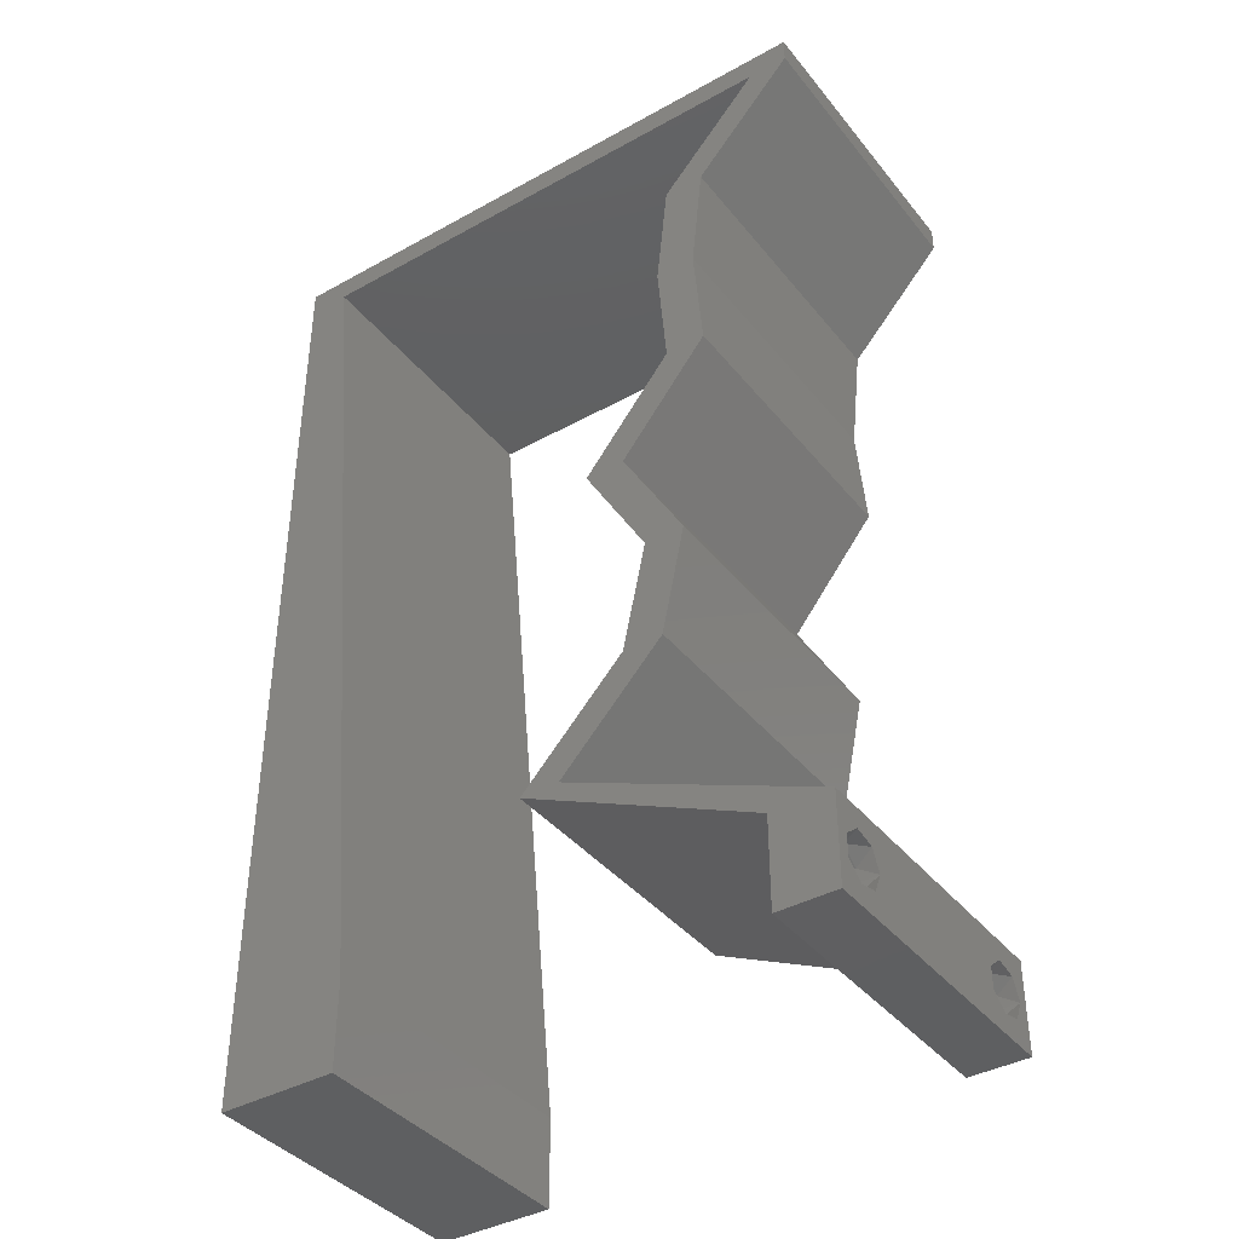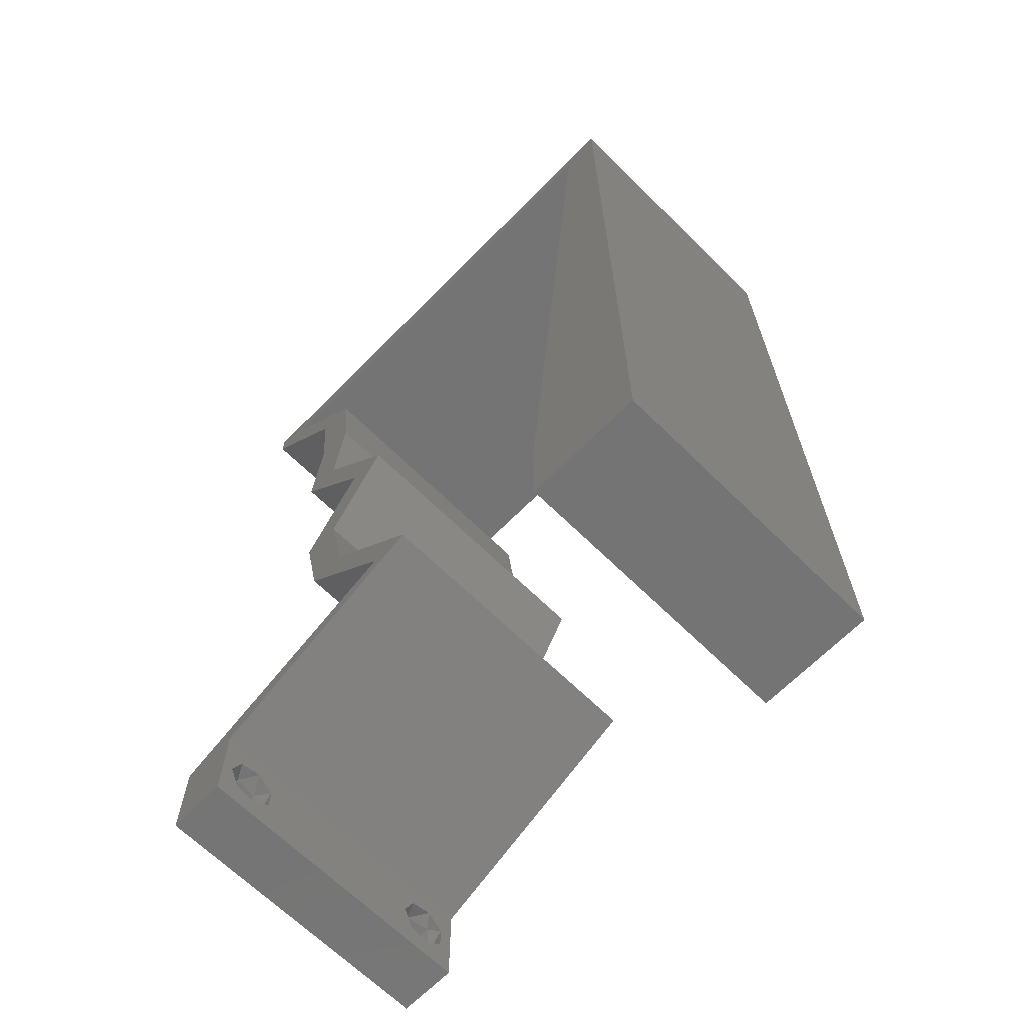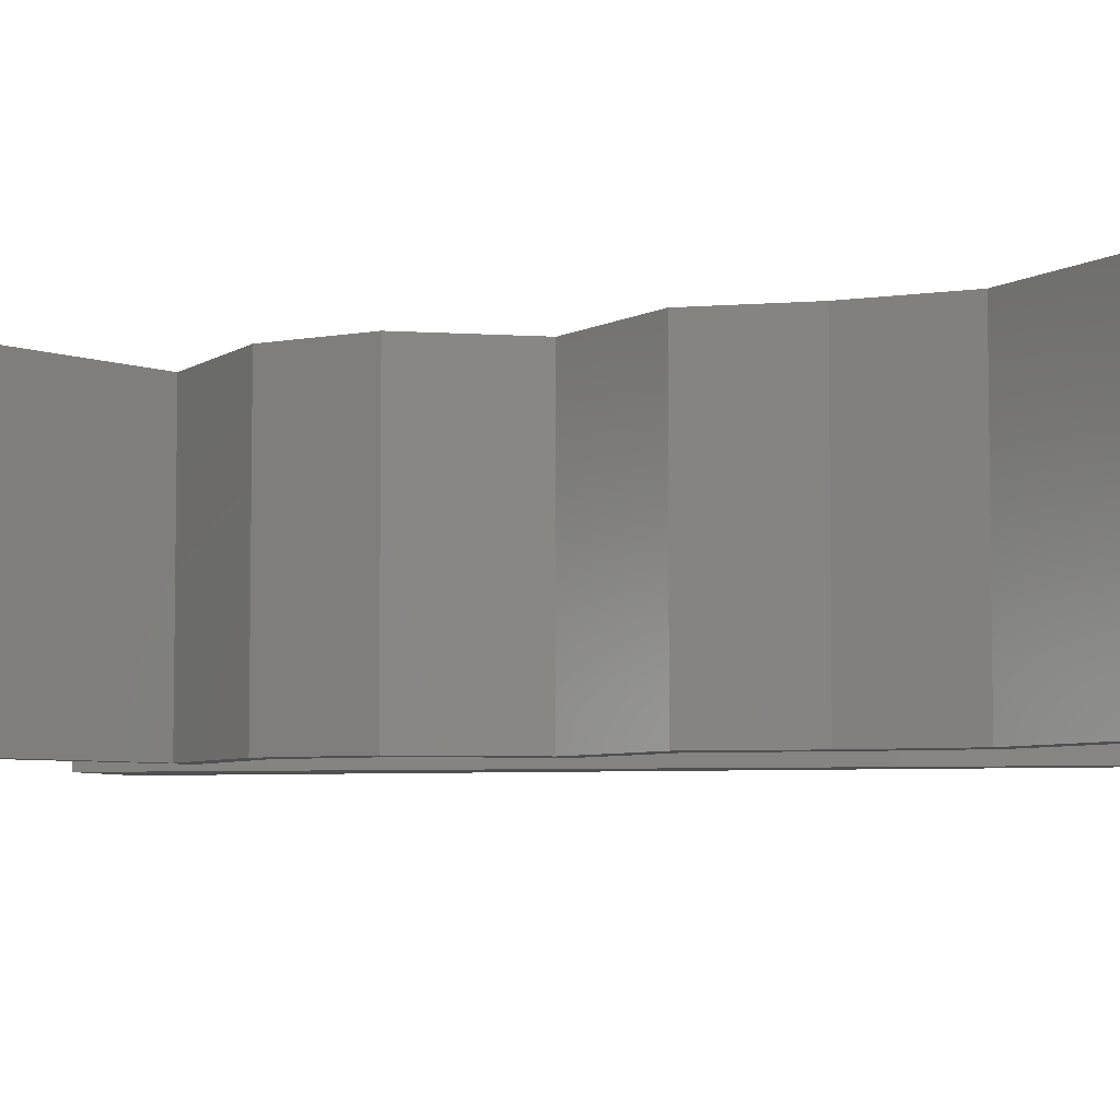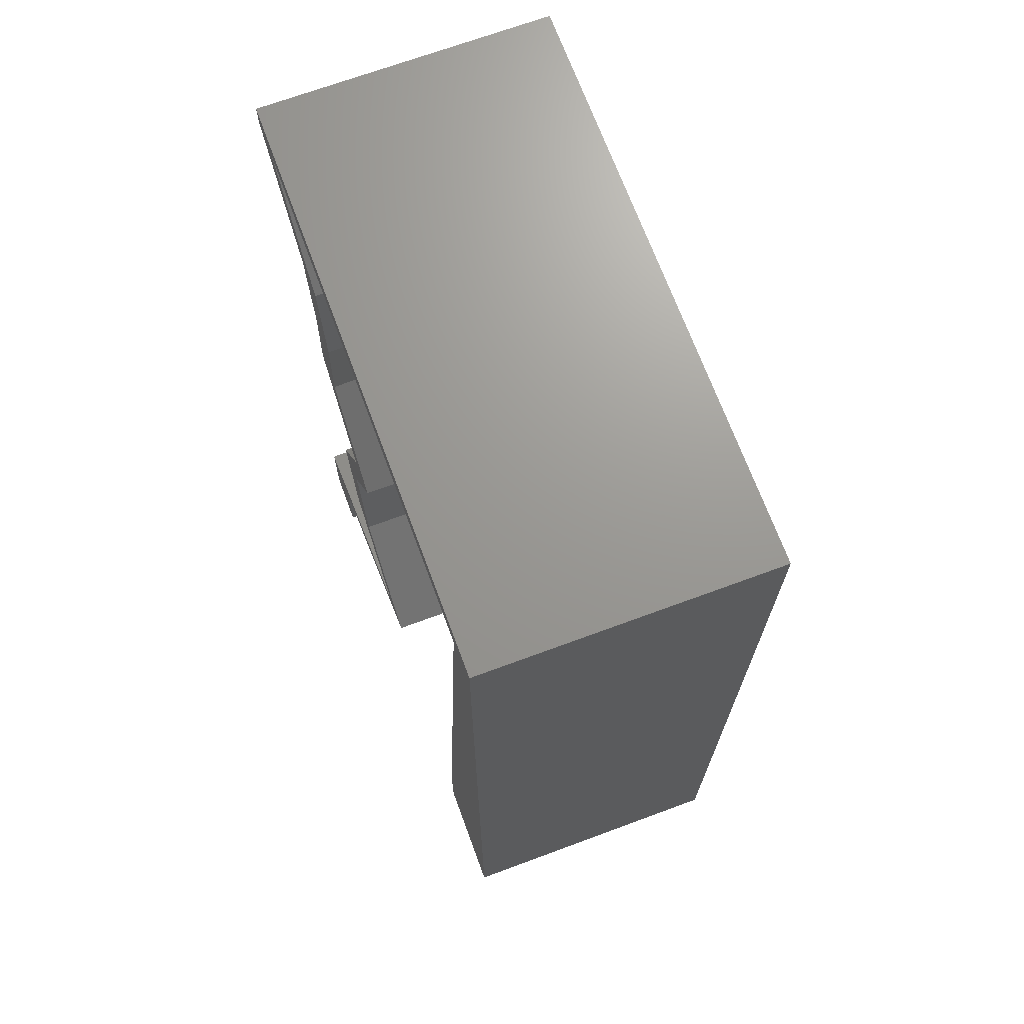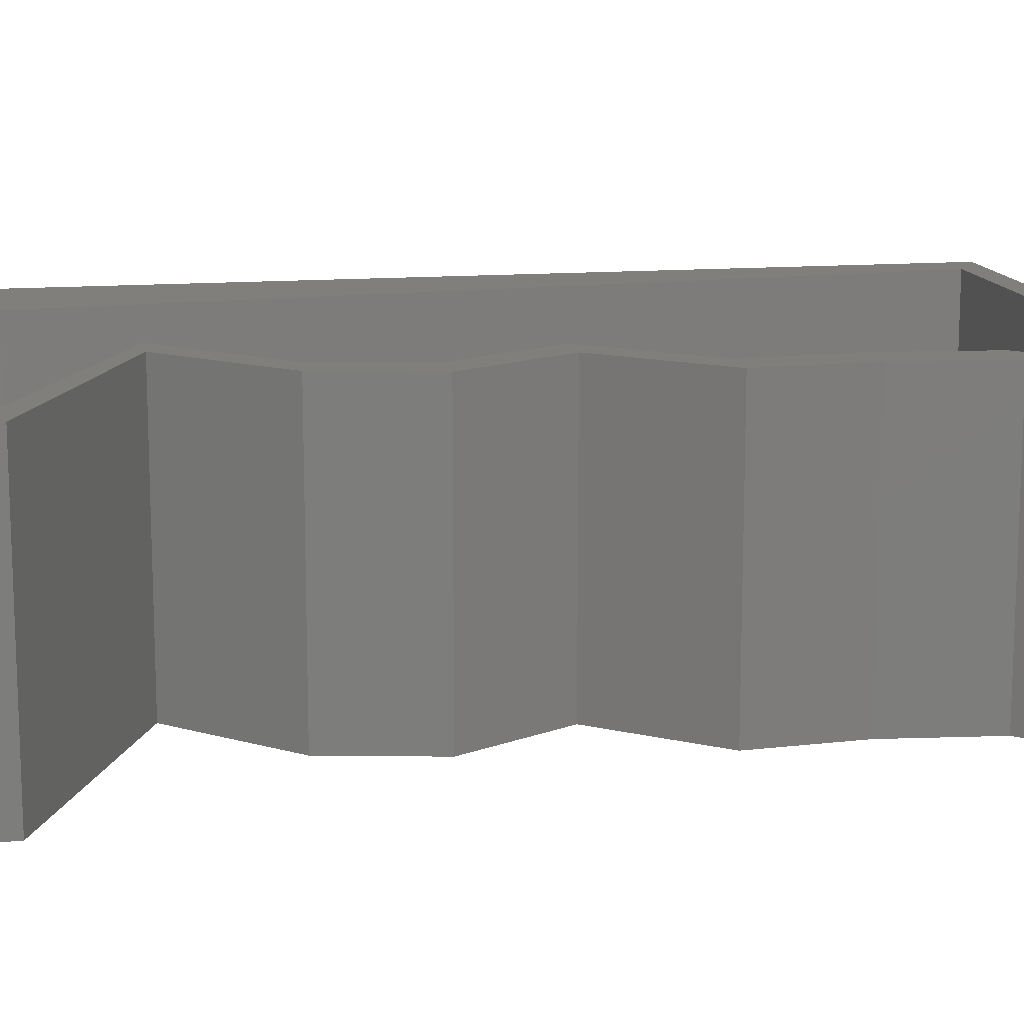
<metadata>
{"format":"stl","ext":"stl","renderer":"f3d","projection":"perspective","resolution":1024,"background":"white","views":[{"elev":-39.5,"azim":34.6,"up":"+Y"},{"elev":-66.6,"azim":-134.6,"up":"+Y"},{"elev":-5.4,"azim":108.3,"up":"+Z"},{"elev":69.9,"azim":-110.3,"up":"+Y"},{"elev":13.3,"azim":79.4,"up":"+Z"}]}
</metadata>
<code>
# stl→obj: 240 verts, 484 faces
v 0.04 -0.002262 0.003932
v 0.04 0 0.01
v 0.04 -0.006 0.01
v 0.04 -0.003 0.0159
v 0.04 -0.001671 0.00134
v 0.04 0 0
v 0.04 -0.001343 0.002778
v 0.04 -0.004657 0.002778
v 0.04 -0.006 0
v 0.04 -0.004329 0.00134
v 0.04 -0.003 0.0007
v 0.04 -0.004657 0.01798
v 0.04 -0.003738 0.01913
v 0.04 -0.006 0.02
v 0.04 -0.002262 0.01913
v 0.04 -0.001343 0.01798
v 0.04 0 0.02
v 0.04 -0.001671 0.01654
v 0.04 -0.004329 0.01654
v 0.04 -0.003738 0.003932
v 0.036 0 0.01
v 0.036 -0.002262 0.003932
v 0.036 -0.006 0.01
v 0.036 -0.003 0.0159
v 0.036 -0.001343 0.002778
v 0.036 0 0
v 0.036 -0.001671 0.00134
v 0.036 -0.004329 0.00134
v 0.036 -0.006 0
v 0.036 -0.004657 0.002778
v 0.036 -0.003 0.0007
v 0.036 -0.003738 0.01913
v 0.036 -0.004657 0.01798
v 0.036 -0.006 0.02
v 0.036 0 0.02
v 0.036 -0.001343 0.01798
v 0.036 -0.002262 0.01913
v 0.036 -0.004329 0.01654
v 0.036 -0.001671 0.01654
v 0.036 -0.003738 0.003932
v 0 -0.006 0.02
v 0.008 -0.006 0.02
v 0.004 -0.003 0.02
v 0.008 0 0.02
v 0 0 0.02
v 0.004 0.005524 0.02
v 0.005928 0.02333 0.02
v 0 0.024 0.02
v 0.003223 0.01775 0.02
v 0.006964 0.01167 0.02
v 0 0.012 0.02
v 0.038 -0.003 0.02
v 0.03733 0.05833 0.02
v 0.04 0.05833 0.02
v 0.04 0.06 0.02
v 0.002821 0.05833 0.02
v 0.01 0.06 0.02
v 0 0.06 0.02
v 0.03 0.06 0.02
v 0.03327 0.05104 0.02
v 0.0306 0.05104 0.02
v 0.03041 0.03646 0.02
v 0.02715 0.02916 0.02
v 0.03308 0.03646 0.02
v 0.02448 0.02916 0.02
v 0.02714 0.01458 0.02
v 0.02284 0.007291 0.02
v 0.02981 0.01458 0.02
v 0.02017 0.007291 0.02
v 0.02808 0.003646 0.02
v 0.03142 0.003646 0.02
v 0.02582 0.05833 0.02
v 0.01432 0.05833 0.02
v 0.02 0.06 0.02
v 0 0.048 0.02
v 0.03249 0.04375 0.02
v 0.02981 0.04375 0.02
v 0.03135 0.02187 0.02
v 0.02868 0.02187 0.02
v 0.003857 0.04666 0.02
v 0 0.036 0.02
v 0.004893 0.035 0.02
v 0 -0.006 0.01
v 0 -0.003 0.015
v 0 0 0.01
v 0 -0.006 0
v 0 -0.003 0.005
v 0 0 0
v 0.004 -0.006 0.015
v 0.008 -0.006 0.01
v 0.004 -0.006 0.005
v 0.008 -0.006 0
v 0 0.048 0
v 0 0.051 0.0114
v 0 0.06 0
v 0 0.009 0.0114
v 0 0.06 0.01
v 0 0.036 0
v 0 0.03 0.01008
v 0 0.0415 0.01023
v 0 0.024 0
v 0 0.0185 0.01023
v 0 0.012 0
v 0 0.005337 0.005128
v 0.004 -0.003 0
v 0.008 0 0
v 0.004 0.005524 0
v 0.005928 0.02333 0
v 0.003223 0.01775 0
v 0.006964 0.01167 0
v 0.038 -0.003 0
v 0.03733 0.05833 0
v 0.04 0.06 0
v 0.04 0.05833 0
v 0.002821 0.05833 0
v 0.01 0.06 0
v 0.03 0.06 0
v 0.03327 0.05104 0
v 0.0306 0.05104 0
v 0.03308 0.03646 0
v 0.02715 0.02916 0
v 0.03041 0.03646 0
v 0.02448 0.02916 0
v 0.02714 0.01458 0
v 0.02981 0.01458 0
v 0.02284 0.007291 0
v 0.02017 0.007291 0
v 0.02808 0.003646 0
v 0.03142 0.003646 0
v 0.02582 0.05833 0
v 0.01432 0.05833 0
v 0.02 0.06 0
v 0.03249 0.04375 0
v 0.02981 0.04375 0
v 0.03135 0.02187 0
v 0.02868 0.02187 0
v 0.003857 0.04666 0
v 0.004893 0.035 0
v 0.008 0 0.01
v 0.008 -0.003 0.015
v 0.008 -0.003 0.005
v 0.015 0.06 0.01134
v 0.025 0.06 0.008977
v 0.006575 0.06 0.007337
v 0.03344 0.06 0.01273
v 0.04 0.06 0.01
v 0.03407 0.06 0.005945
v 0.005798 0.06 0.01422
v 0.04 0.05833 0.01
v 0.03664 0.05468 0.015
v 0.03327 0.05104 0.01
v 0.03664 0.05468 0.005
v 0.03288 0.04739 0.015
v 0.03249 0.04375 0.01
v 0.03288 0.04739 0.005
v 0.03278 0.0401 0.015
v 0.03278 0.0401 0.005
v 0.03308 0.03646 0.01
v 0.03012 0.03281 0.015
v 0.02715 0.02916 0.01
v 0.03012 0.03281 0.005
v 0.02925 0.02552 0.015
v 0.03135 0.02187 0.01
v 0.02925 0.02552 0.005
v 0.03058 0.01823 0.015
v 0.02981 0.01458 0.01
v 0.03058 0.01823 0.005
v 0.02633 0.01094 0.005
v 0.02633 0.01094 0.015
v 0.02284 0.007291 0.01
v 0.02976 0.004351 0.007664
v 0.03363 0.002707 0.01318
v 0.02804 0.005083 0.01421
v 0.03571 0.001823 0.005
v 0.02705 0.004124 0.007801
v 0.02017 0.007291 0.01
v 0.03052 0.002524 0.01401
v 0.02521 0.00497 0.01428
v 0.02365 0.01094 0.005
v 0.02365 0.01094 0.015
v 0.02714 0.01458 0.01
v 0.02791 0.01823 0.015
v 0.02868 0.02187 0.01
v 0.02791 0.01823 0.005
v 0.02658 0.02552 0.015
v 0.02448 0.02916 0.01
v 0.02658 0.02552 0.005
v 0.02744 0.03281 0.015
v 0.03041 0.03646 0.01
v 0.02744 0.03281 0.005
v 0.03011 0.0401 0.015
v 0.02981 0.04375 0.01
v 0.03011 0.0401 0.005
v 0.03021 0.04739 0.015
v 0.0306 0.05104 0.01
v 0.03021 0.04739 0.005
v 0.03396 0.05468 0.015
v 0.03733 0.05833 0.01
v 0.03396 0.05468 0.005
v 0.01145 0.05833 0.01169
v 0.0287 0.05833 0.01169
v 0.002821 0.05833 0.01
v 0.02007 0.05833 0.009961
v 0.03187 0.05833 0.005
v 0.007223 0.008749 0.01157
v 0.003598 0.04958 0.008429
v 0.006403 0.01798 0.01026
v 0.004418 0.04034 0.009738
v 0.00541 0.02916 0.01
v 0.0375 -0.003738 0.01607
v 0.03727 -0.002262 0.01607
v 0.03874 -0.002242 0.01608
v 0.03888 -0.003738 0.01607
v 0.03873 -0.001343 0.01722
v 0.03725 -0.001343 0.01722
v 0.03727 -0.003 0.0193
v 0.03875 -0.003 0.0193
v 0.03802 -0.004336 0.01865
v 0.03802 -0.001678 0.01867
v 0.03915 -0.004329 0.01866
v 0.03873 -0.004657 0.01722
v 0.03725 -0.004657 0.01722
v 0.03687 -0.001668 0.01866
v 0.03916 -0.001671 0.01866
v 0.03686 -0.004326 0.01866
v 0.03873 -0.003738 0.0008684
v 0.03727 -0.002262 0.0008684
v 0.03726 -0.003758 0.0008785
v 0.03874 -0.002242 0.0008785
v 0.03873 -0.001343 0.002022
v 0.03727 -0.001671 0.00346
v 0.03725 -0.001343 0.002022
v 0.03873 -0.003 0.0041
v 0.03725 -0.003 0.0041
v 0.03875 -0.001671 0.00346
v 0.03727 -0.004657 0.002022
v 0.03875 -0.004657 0.002022
v 0.03798 -0.004322 0.003468
v 0.03913 -0.004332 0.003456
v 0.03684 -0.004329 0.00346
f 1 2 3
f 2 4 3
f 5 6 7
f 8 9 10
f 10 9 11
f 11 6 5
f 12 13 14
f 15 16 17
f 14 15 17
f 13 15 14
f 9 6 11
f 17 18 2
f 16 18 17
f 3 19 14
f 19 12 14
f 6 2 7
f 3 9 8
f 2 18 4
f 4 19 3
f 7 2 1
f 20 3 8
f 1 3 20
f 21 22 23
f 23 24 21
f 25 26 27
f 28 29 30
f 31 29 28
f 27 26 31
f 32 33 34
f 35 36 37
f 37 34 35
f 34 33 38
f 32 34 37
f 26 29 31
f 34 38 23
f 39 35 21
f 39 36 35
f 29 23 30
f 21 26 25
f 23 38 24
f 21 24 39
f 30 23 40
f 23 22 40
f 25 22 21
f 41 42 43
f 44 45 43
f 45 44 46
f 47 48 49
f 50 51 46
f 51 50 49
f 34 14 52
f 42 44 43
f 45 41 43
f 17 35 52
f 53 54 55
f 51 45 46
f 56 57 58
f 59 53 55
f 54 53 60
f 60 53 61
f 62 63 64
f 63 62 65
f 66 67 68
f 69 67 66
f 70 67 69
f 70 71 67
f 14 17 52
f 17 71 35
f 35 34 52
f 71 70 35
f 59 72 53
f 57 56 73
f 44 50 46
f 48 51 49
f 74 57 73
f 59 74 72
f 74 73 72
f 50 47 49
f 75 56 58
f 60 61 76
f 76 62 64
f 77 62 76
f 61 77 76
f 78 63 79
f 79 63 65
f 68 78 79
f 66 68 79
f 56 75 80
f 81 48 82
f 82 48 47
f 75 81 80
f 80 81 82
f 83 84 85
f 45 84 41
f 86 87 88
f 85 87 83
f 41 84 83
f 85 84 45
f 83 87 86
f 88 87 85
f 42 89 90
f 83 89 41
f 86 91 83
f 90 91 92
f 41 89 42
f 90 89 83
f 92 91 86
f 83 91 90
f 93 94 95
f 45 96 85
f 97 94 58
f 51 96 45
f 58 94 75
f 98 99 100
f 101 99 98
f 81 99 48
f 100 99 81
f 48 102 51
f 103 102 101
f 102 99 101
f 48 99 102
f 75 100 81
f 98 100 93
f 88 104 103
f 103 96 102
f 100 94 93
f 103 104 96
f 102 96 51
f 75 94 100
f 85 104 88
f 96 104 85
f 95 94 97
f 86 105 92
f 106 105 88
f 88 107 106
f 108 109 101
f 110 107 103
f 103 109 110
f 29 111 9
f 92 105 106
f 88 105 86
f 6 111 26
f 112 113 114
f 103 107 88
f 115 95 116
f 117 113 112
f 112 114 118
f 118 119 112
f 120 121 122
f 121 123 122
f 124 125 126
f 127 124 126
f 128 127 126
f 128 126 129
f 9 111 6
f 6 26 129
f 26 111 29
f 129 26 128
f 117 112 130
f 116 131 115
f 106 107 110
f 101 109 103
f 132 131 116
f 117 130 132
f 132 130 131
f 110 109 108
f 115 93 95
f 118 133 119
f 133 120 122
f 134 133 122
f 119 133 134
f 135 136 121
f 136 123 121
f 125 136 135
f 124 136 125
f 137 93 115
f 101 98 138
f 101 138 108
f 137 98 93
f 138 98 137
f 139 140 90
f 42 140 44
f 106 141 92
f 90 141 139
f 44 140 139
f 90 140 42
f 92 141 90
f 139 141 106
f 116 142 132
f 59 143 74
f 142 143 132
f 74 143 142
f 116 144 142
f 59 145 143
f 132 143 117
f 74 142 57
f 95 144 116
f 97 144 95
f 55 145 59
f 146 145 55
f 143 147 117
f 142 148 57
f 145 147 143
f 144 148 142
f 117 147 113
f 113 147 146
f 58 148 97
f 57 148 58
f 97 148 144
f 146 147 145
f 146 55 54
f 54 149 146
f 114 113 146
f 146 149 114
f 54 150 149
f 151 150 60
f 118 152 151
f 149 152 114
f 60 150 54
f 114 152 118
f 149 150 151
f 151 152 149
f 76 153 60
f 151 153 154
f 118 155 133
f 154 155 151
f 60 153 151
f 154 153 76
f 151 155 118
f 133 155 154
f 64 156 76
f 133 157 120
f 154 156 158
f 158 157 154
f 76 156 154
f 158 156 64
f 154 157 133
f 120 157 158
f 64 159 158
f 160 159 63
f 121 161 160
f 158 161 120
f 158 159 160
f 120 161 121
f 63 159 64
f 160 161 158
f 63 162 160
f 163 162 78
f 160 164 121
f 135 164 163
f 78 162 63
f 160 162 163
f 121 164 135
f 163 164 160
f 78 165 163
f 166 165 68
f 163 167 135
f 125 167 166
f 163 165 166
f 68 165 78
f 135 167 125
f 166 167 163
f 125 168 126
f 67 169 68
f 68 169 166
f 170 169 67
f 169 168 166
f 170 168 169
f 126 168 170
f 166 168 125
f 126 171 129
f 170 171 126
f 2 172 17
f 17 172 71
f 67 173 170
f 6 174 2
f 71 173 67
f 129 174 6
f 2 174 172
f 172 174 171
f 173 171 170
f 171 174 129
f 173 172 171
f 71 172 173
f 3 14 34
f 34 23 3
f 29 9 3
f 3 23 29
f 21 175 26
f 128 175 127
f 127 175 176
f 35 177 21
f 176 178 69
f 70 177 35
f 21 177 175
f 69 178 70
f 175 177 178
f 176 175 178
f 178 177 70
f 26 175 128
f 127 179 124
f 66 180 69
f 69 180 176
f 181 180 66
f 180 179 176
f 181 179 180
f 176 179 127
f 124 179 181
f 66 182 181
f 183 182 79
f 136 184 183
f 181 184 124
f 79 182 66
f 181 182 183
f 124 184 136
f 183 184 181
f 79 185 183
f 186 185 65
f 183 187 136
f 123 187 186
f 183 185 186
f 65 185 79
f 136 187 123
f 186 187 183
f 65 188 186
f 189 188 62
f 122 190 189
f 186 190 123
f 186 188 189
f 62 188 65
f 123 190 122
f 189 190 186
f 189 191 192
f 77 191 62
f 122 193 134
f 192 193 189
f 62 191 189
f 192 191 77
f 189 193 122
f 134 193 192
f 61 194 77
f 192 194 195
f 134 196 119
f 195 196 192
f 77 194 192
f 195 194 61
f 192 196 134
f 119 196 195
f 61 197 195
f 198 197 53
f 195 199 119
f 112 199 198
f 53 197 61
f 195 197 198
f 119 199 112
f 198 199 195
f 131 200 115
f 53 201 198
f 202 200 56
f 72 201 53
f 56 200 73
f 73 203 72
f 130 203 131
f 130 204 201
f 203 200 131
f 130 201 203
f 112 204 130
f 203 201 72
f 73 200 203
f 198 204 112
f 201 204 198
f 115 200 202
f 110 205 106
f 80 206 56
f 202 206 115
f 139 205 44
f 115 206 137
f 44 205 50
f 50 207 47
f 108 207 110
f 82 208 80
f 137 208 138
f 207 209 47
f 82 209 208
f 208 209 138
f 108 209 207
f 47 209 82
f 138 209 108
f 207 205 110
f 208 206 80
f 50 205 207
f 137 206 208
f 56 206 202
f 106 205 139
f 4 24 210
f 24 4 211
f 211 4 212
f 4 210 213
f 211 214 215
f 216 217 218
f 214 219 215
f 214 211 212
f 218 217 220
f 221 210 222
f 215 219 223
f 219 214 224
f 216 218 225
f 210 221 213
f 217 216 219
f 221 222 218
f 32 37 216
f 18 16 214
f 12 19 221
f 15 13 217
f 38 33 222
f 36 39 215
f 210 38 222
f 39 24 211
f 39 211 215
f 221 218 220
f 217 219 224
f 219 216 223
f 18 214 212
f 216 37 223
f 218 222 225
f 12 221 220
f 214 16 224
f 32 216 225
f 222 33 225
f 221 19 213
f 217 13 220
f 15 217 224
f 36 215 223
f 24 38 210
f 19 4 213
f 37 36 223
f 33 32 225
f 13 12 220
f 16 15 224
f 4 18 212
f 11 31 226
f 31 11 227
f 226 31 228
f 227 11 229
f 230 231 232
f 231 233 234
f 231 230 235
f 233 231 235
f 226 236 237
f 227 230 232
f 236 238 237
f 236 226 228
f 230 227 229
f 237 238 239
f 238 236 240
f 234 233 238
f 22 25 231
f 5 7 230
f 1 20 233
f 28 30 236
f 231 25 232
f 22 231 234
f 230 7 235
f 1 233 235
f 40 22 234
f 25 27 232
f 8 10 237
f 7 1 235
f 10 11 226
f 27 31 227
f 10 226 237
f 27 227 232
f 234 238 240
f 238 233 239
f 28 236 228
f 5 230 229
f 233 20 239
f 236 30 240
f 40 234 240
f 8 237 239
f 20 8 239
f 30 40 240
f 11 5 229
f 31 28 228

</code>
